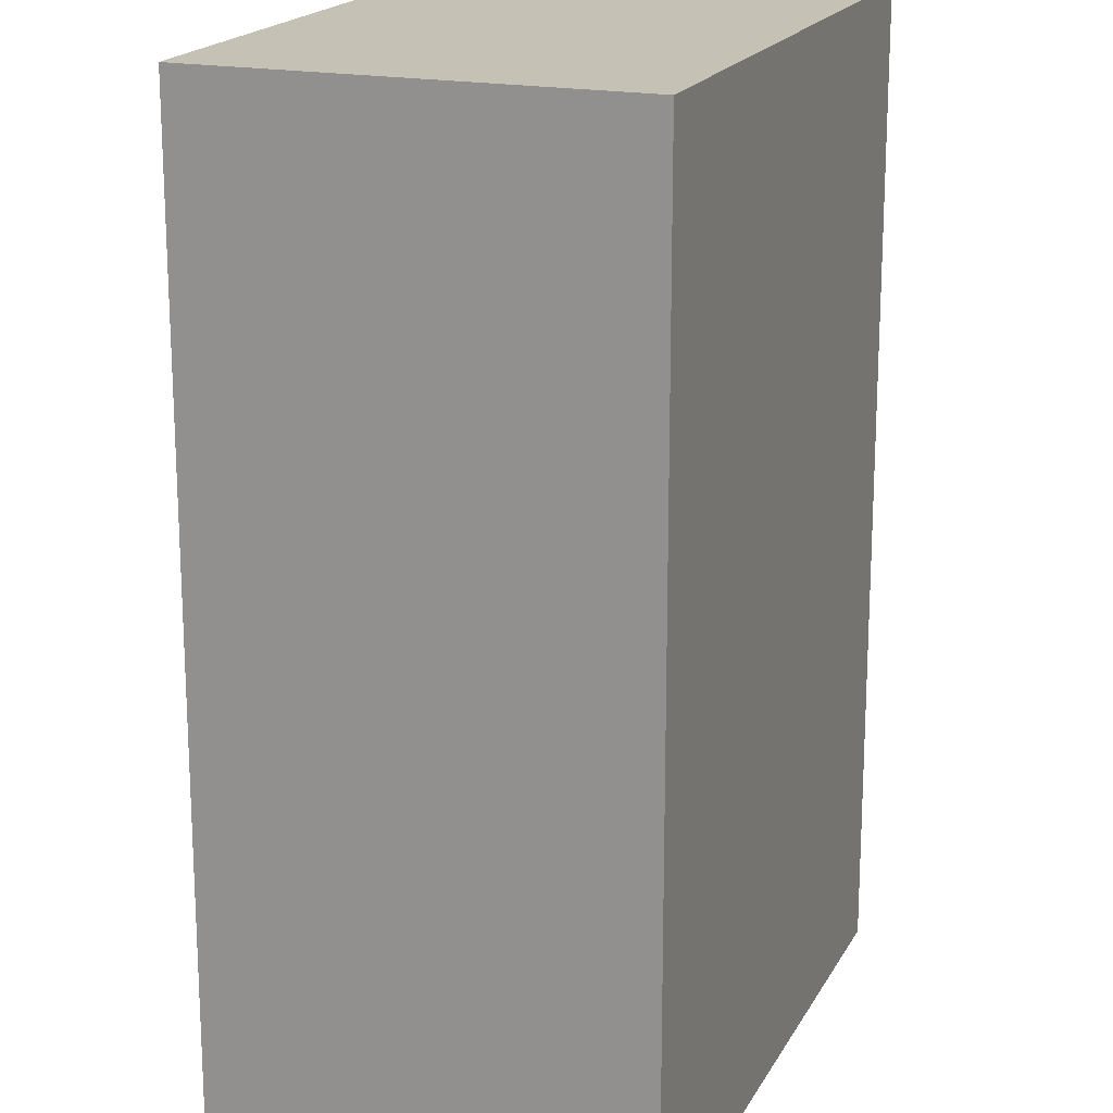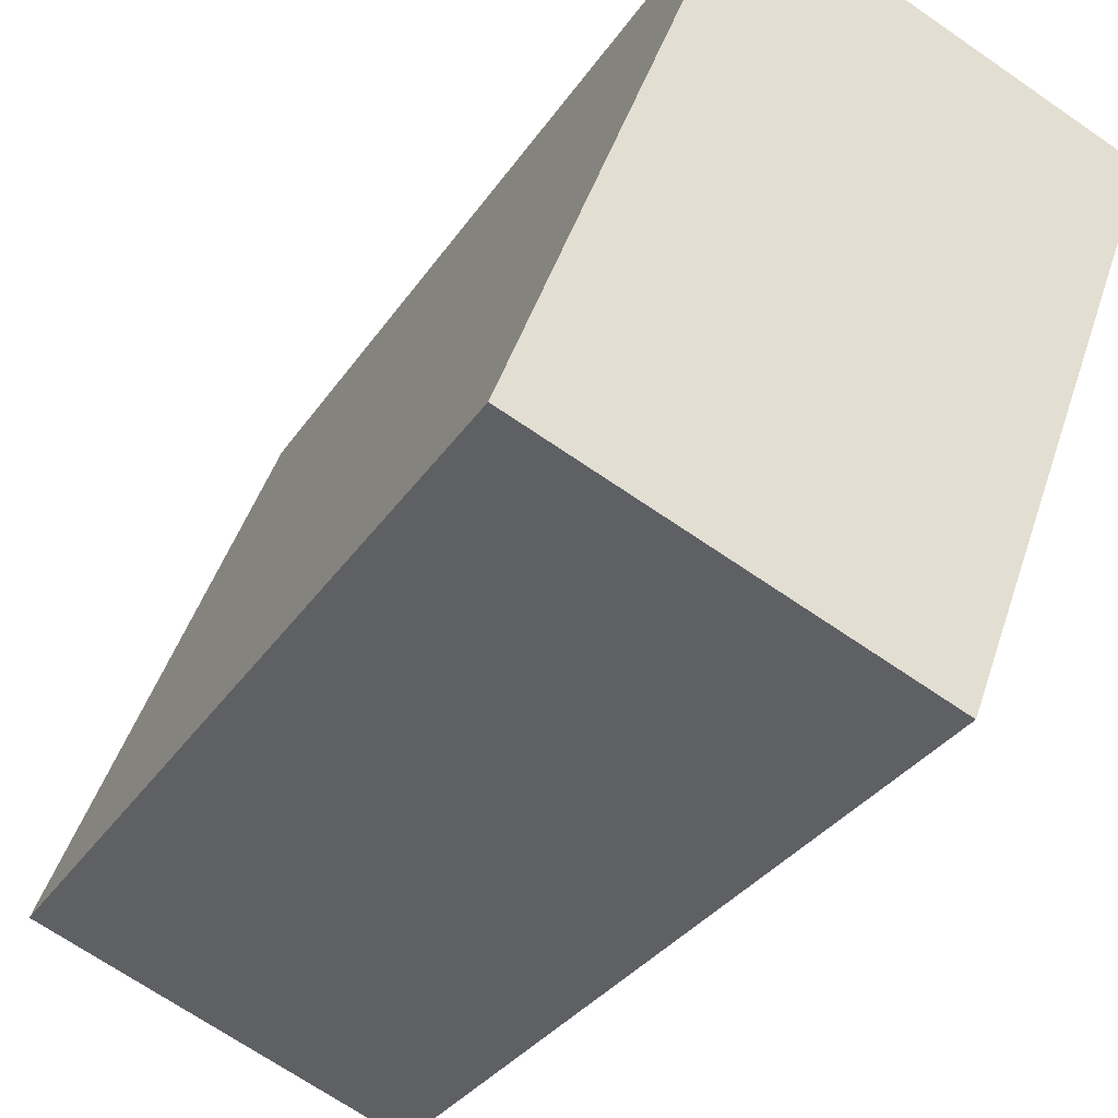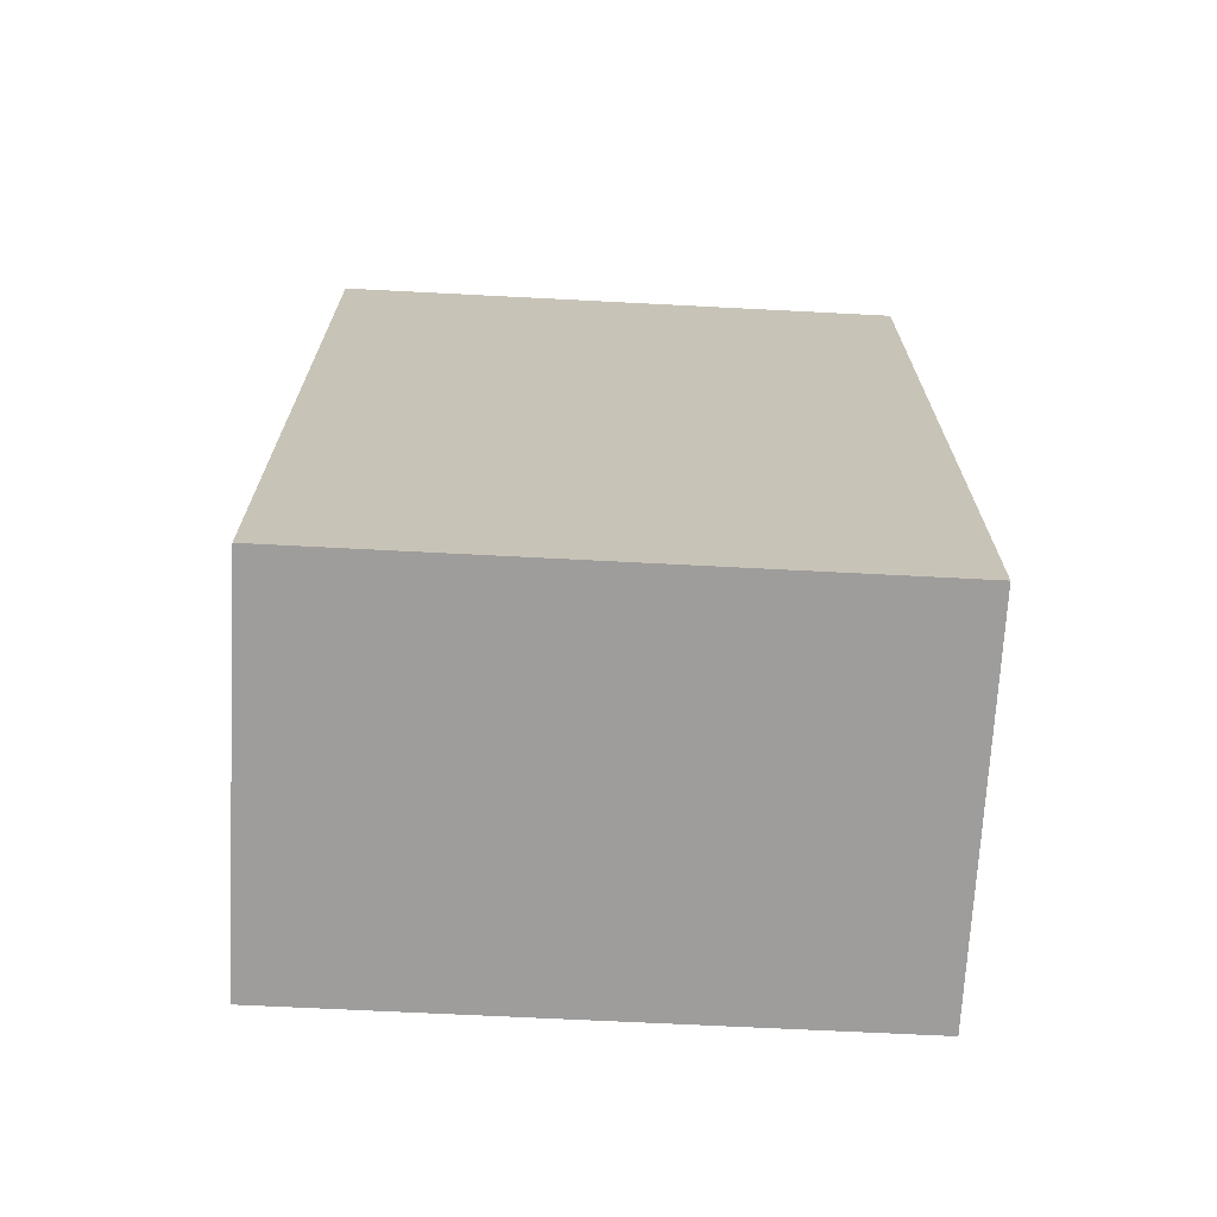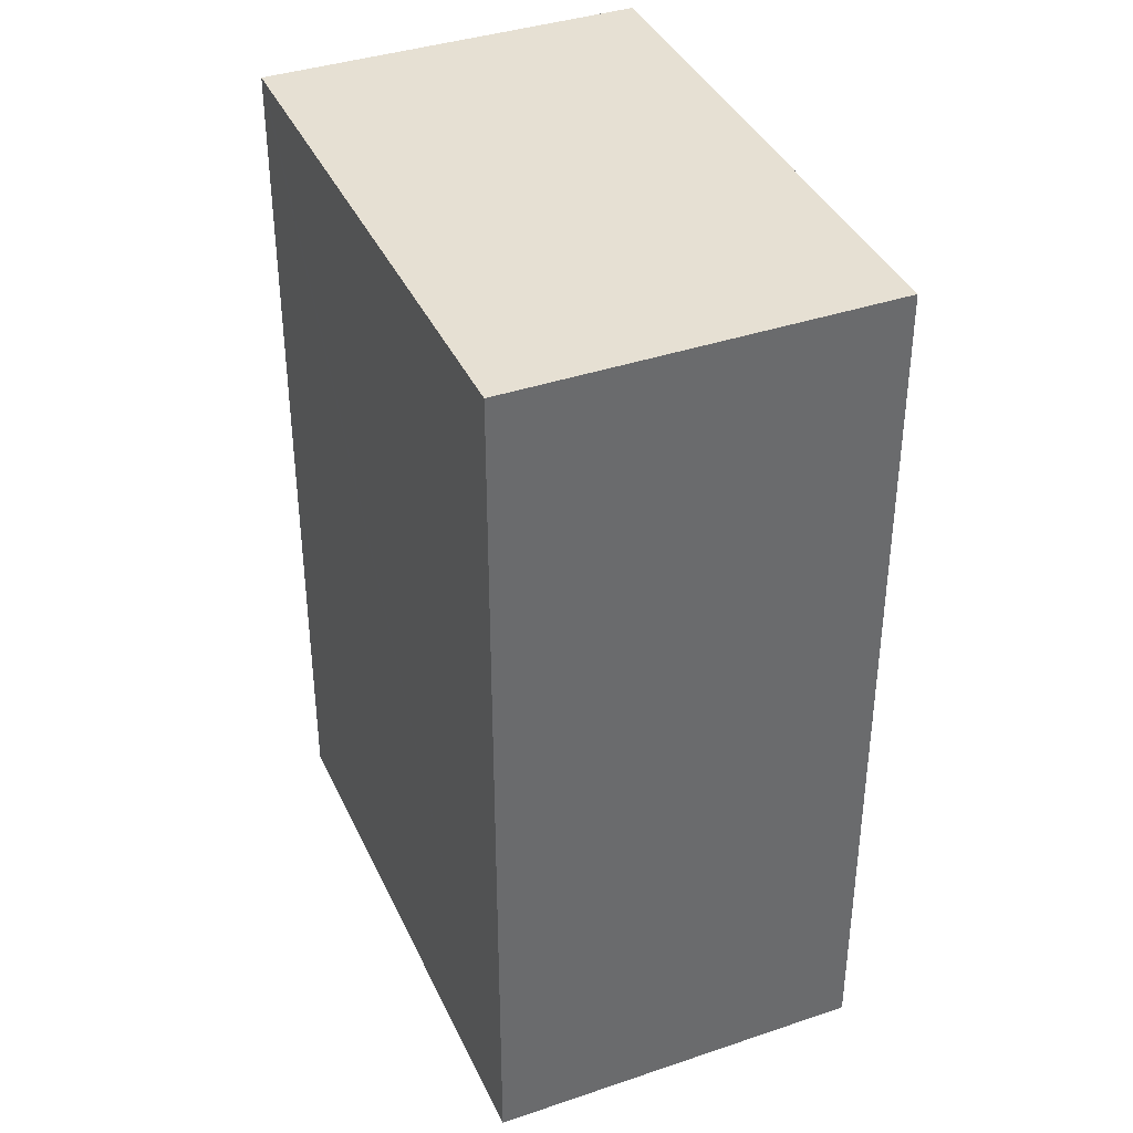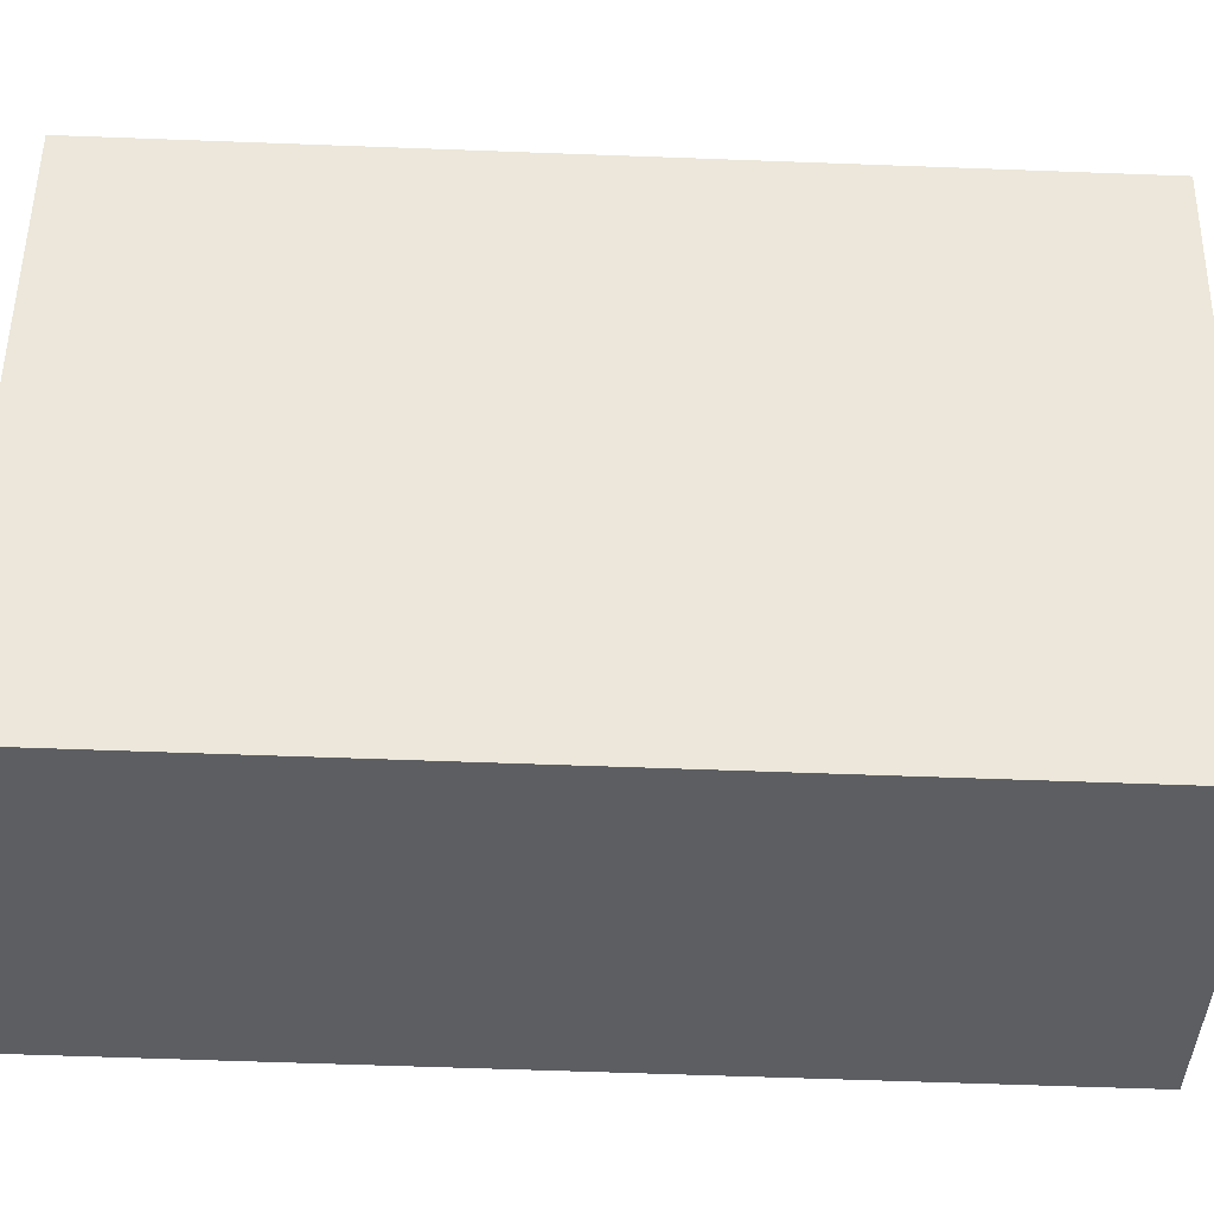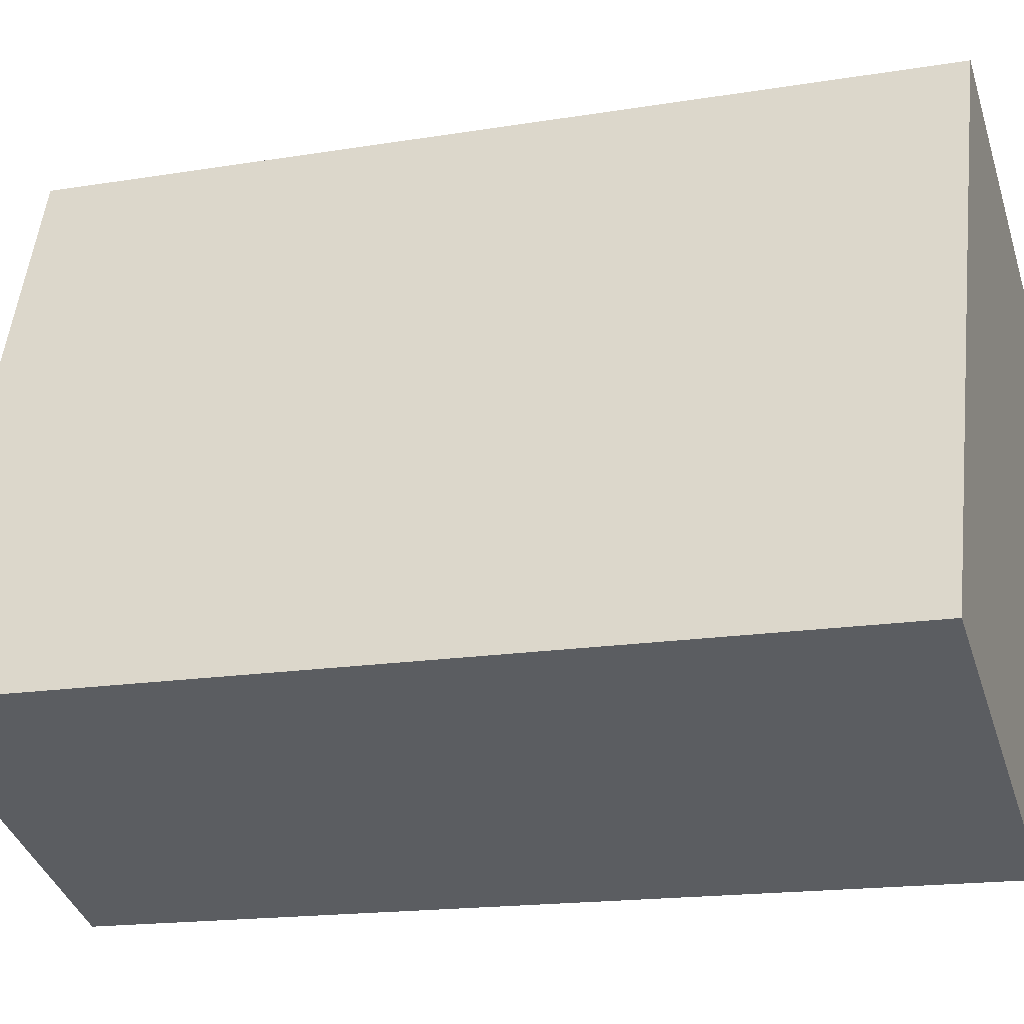
<metadata>
{"format":"obj","ext":"obj","renderer":"f3d","projection":"perspective","resolution":1024,"background":"white","views":[{"elev":-71.3,"azim":0.0,"up":"+Z"},{"elev":-31.6,"azim":-27.8,"up":"+Z"},{"elev":-70.6,"azim":-72.2,"up":"+Y"},{"elev":38.5,"azim":-2.1,"up":"+Y"},{"elev":-59.8,"azim":87.8,"up":"+Z"},{"elev":-16.8,"azim":-71.6,"up":"+Z"}]}
</metadata>
<code>
v  6.927 16.89 -2.636
v  3.959 16.89 10.45
v  10.85 16.89 7.796
v  0.051 16.89 0.134
v  0 16.89 1.034e-15
v  3.959 -6.401e-16 10.45
v  10.85 -4.774e-16 7.796
v  6.927 1.614e-16 -2.636
v  0 0 0
v  0.051 -8.205e-18 0.134
g defaultobject
f 1 2 3
f 2 1 4
f 4 1 5
f 6 3 2
f 3 6 7
f 7 1 3
f 1 7 8
f 8 5 1
f 5 8 9
f 4 6 2
f 6 4 5
f 6 5 10
f 10 5 9
f 10 7 6
f 7 10 8
f 8 10 9

</code>
